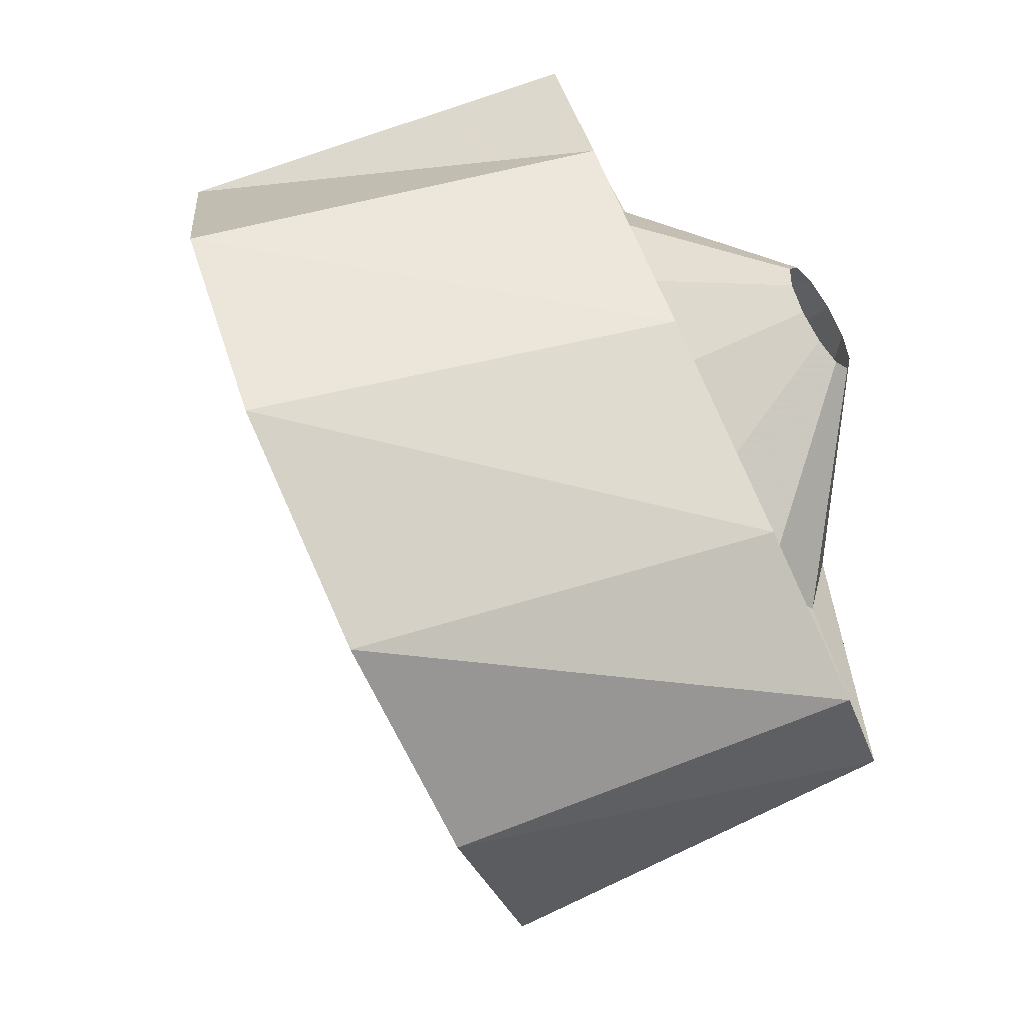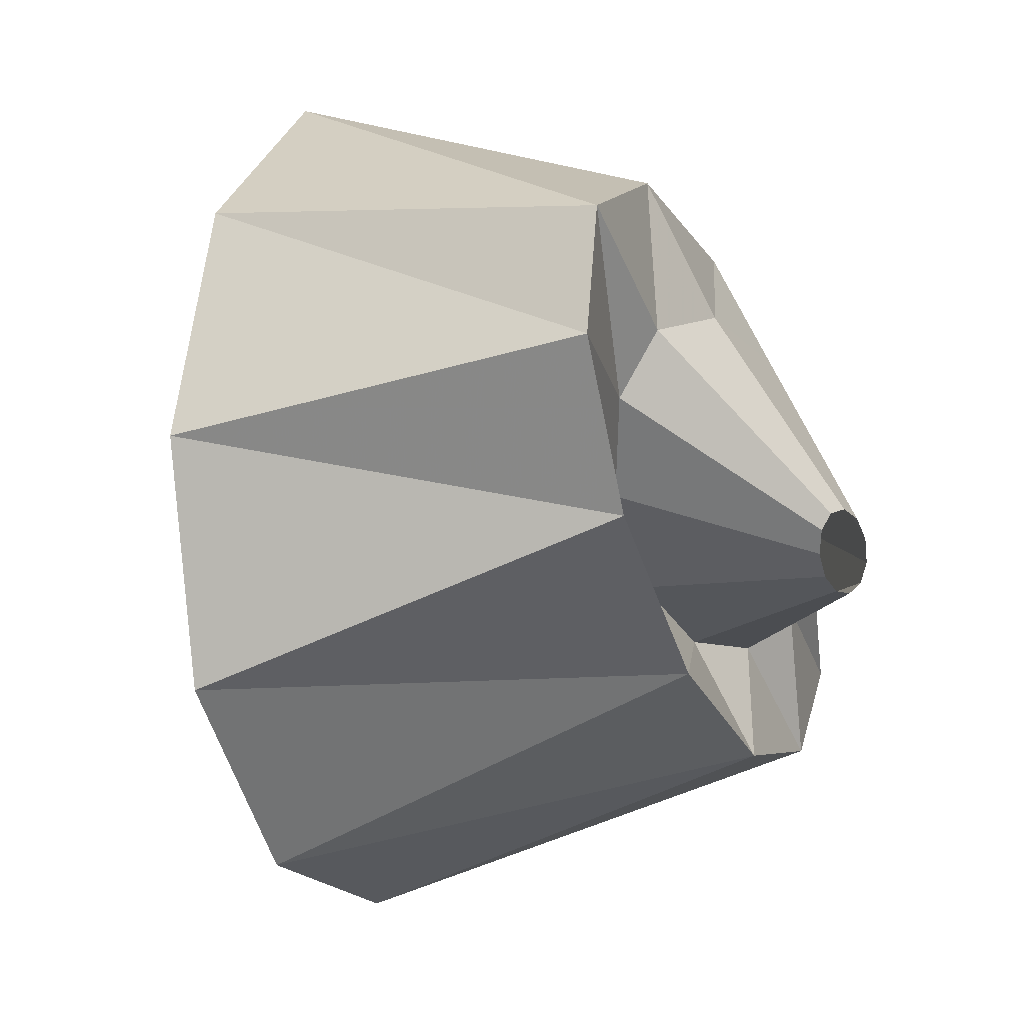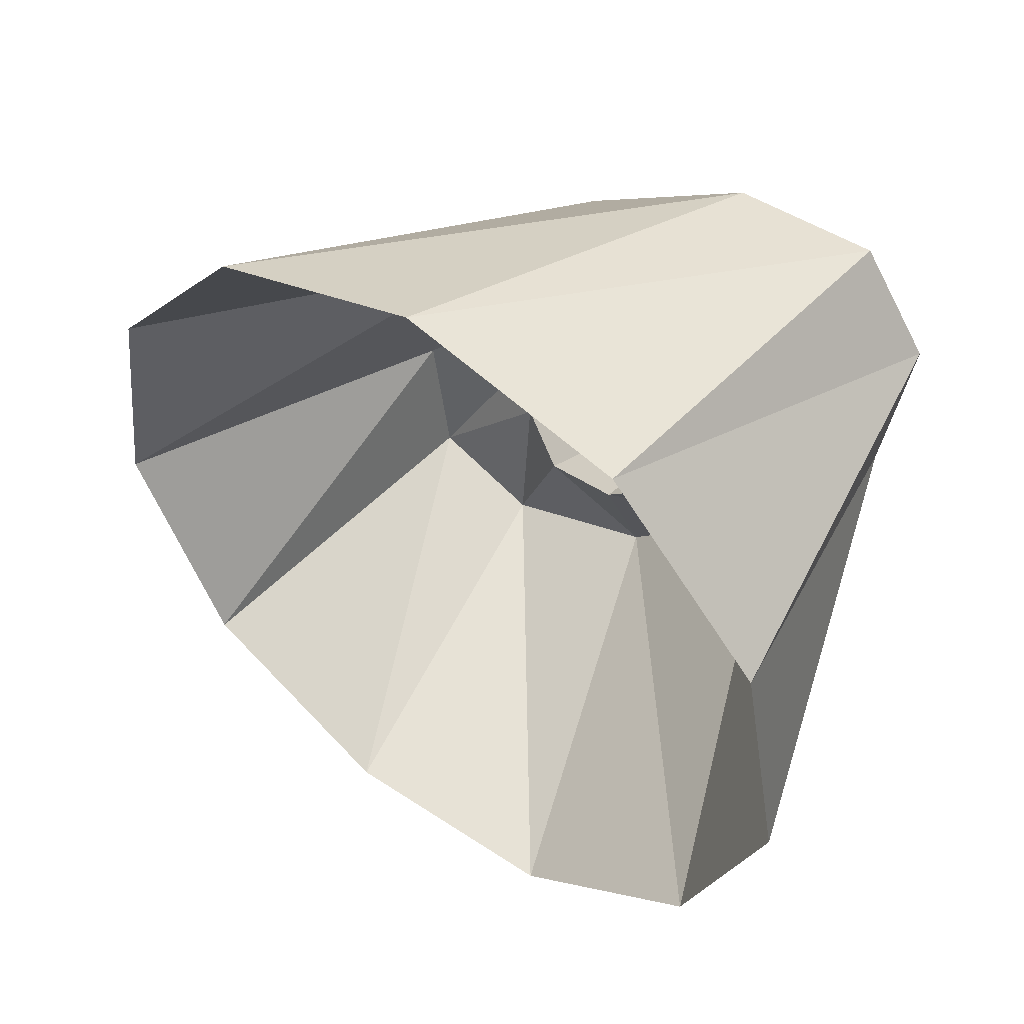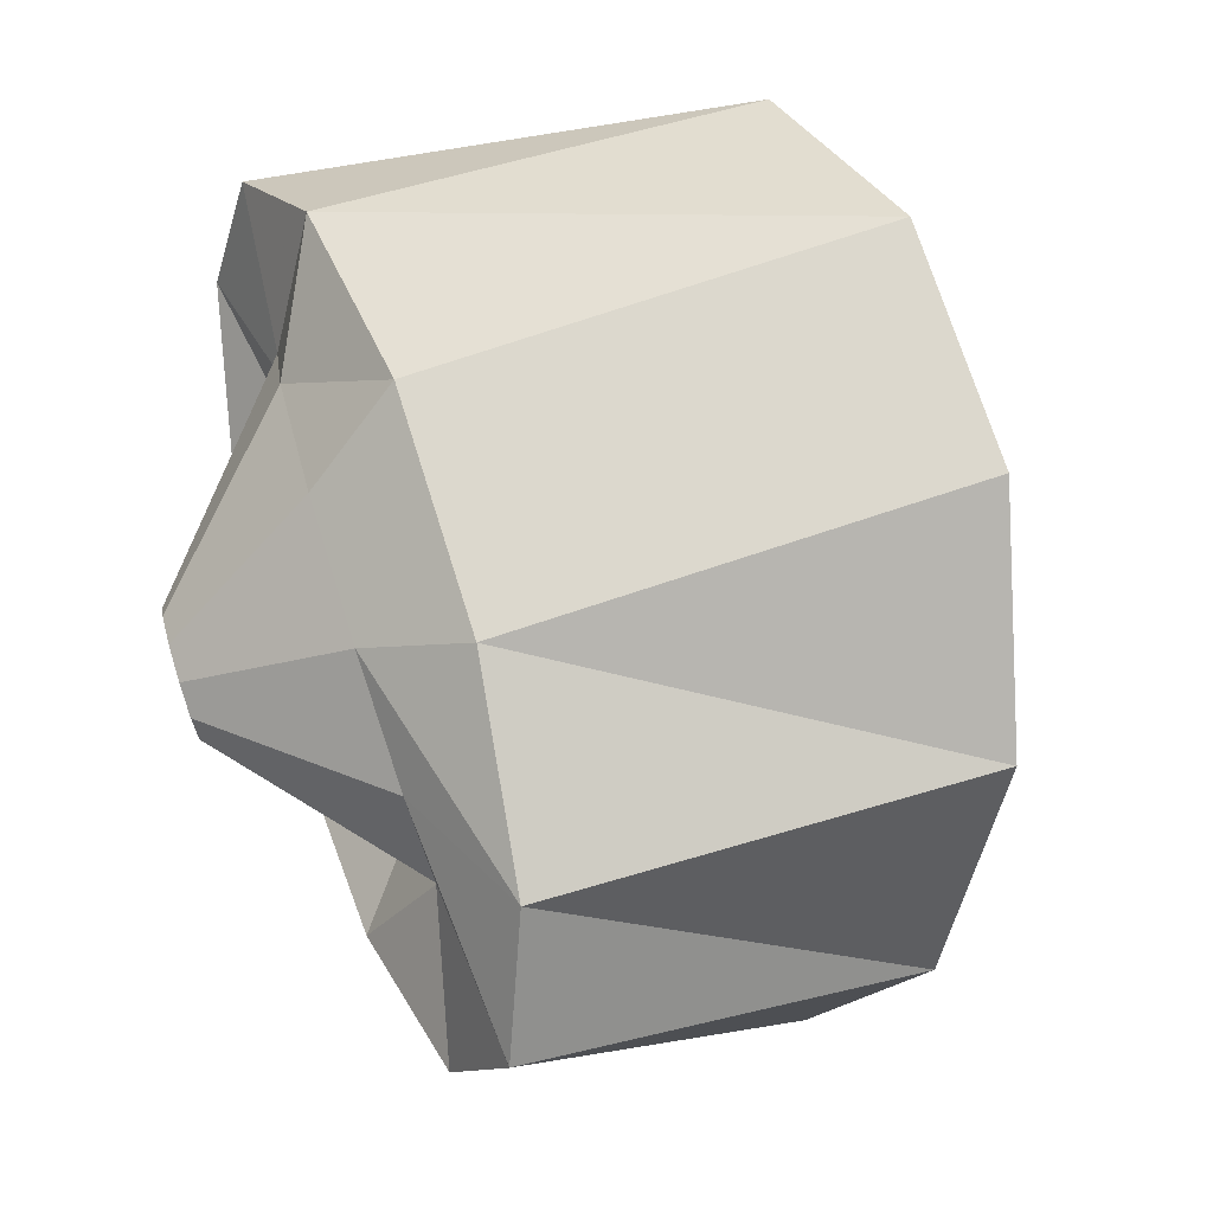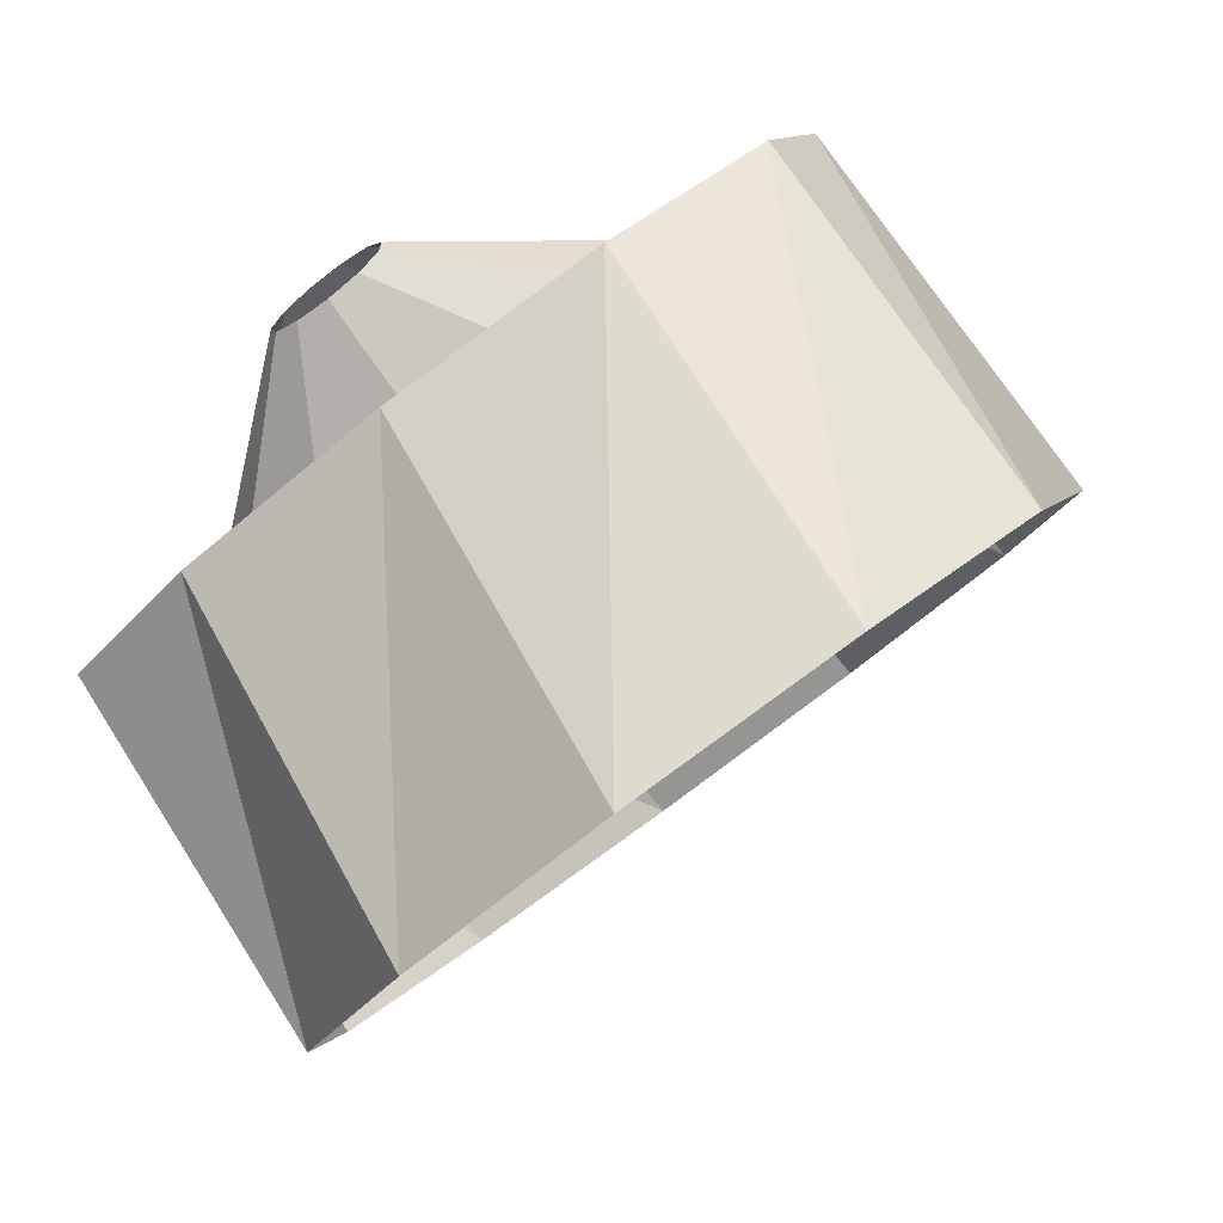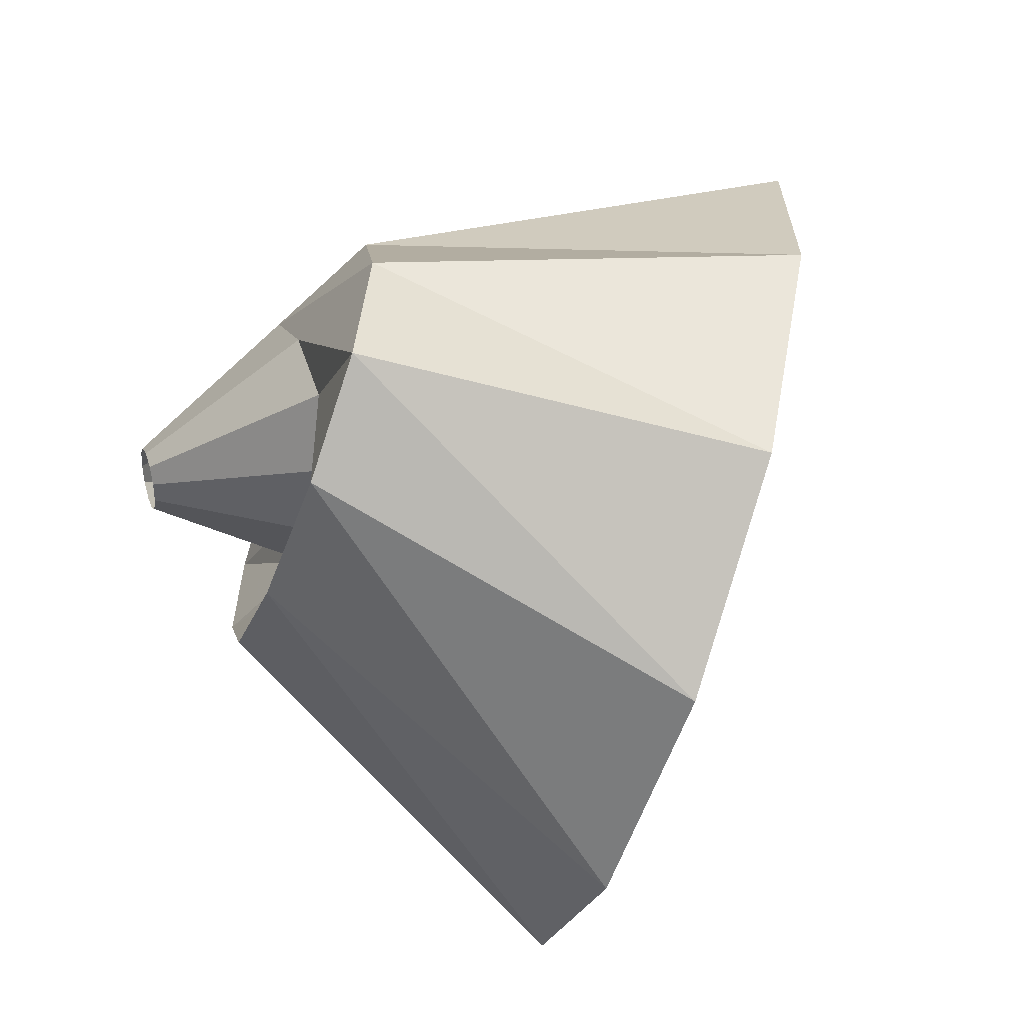
<metadata>
{"format":"obj","ext":"obj","renderer":"f3d","projection":"perspective","resolution":1024,"background":"white","views":[{"elev":-69.4,"azim":-103.6,"up":"+Y"},{"elev":8.8,"azim":-106.4,"up":"+Y"},{"elev":-48.7,"azim":-175.7,"up":"+Z"},{"elev":26.0,"azim":24.4,"up":"+Y"},{"elev":-19.6,"azim":-26.4,"up":"+Z"},{"elev":-48.8,"azim":33.9,"up":"+Y"}]}
</metadata>
<code>
g tube1
v 149.1 170.6 138.1
v 151.1 169.4 139.7
v 153.3 169.8 141.4
v 155.1 171.6 142.6
v 155.9 174.2 142.9
v 155.4 176.9 142.2
v 153.9 178.8 140.8
v 151.7 179.2 139.1
v 149.6 178.1 137.6
v 148.2 175.8 136.8
v 148.1 172.9 137
v 149.1 170.6 138.1
v 147.7 172.9 142.6
v 149.4 171.4 144.1
v 151 171 145.4
v 152 171.7 146.1
v 152.1 173.5 146
v 151.2 175.6 145
v 149.7 177.4 143.6
v 147.9 178.4 142.1
v 146.5 178.3 141.1
v 146 177 140.8
v 146.4 174.9 141.4
v 147.7 172.9 142.6
v 147.7 172.9 142.6
v 149.4 171.4 144.1
v 151 171 145.4
v 152 171.7 146.1
v 152.1 173.5 146
v 151.2 175.6 145
v 149.7 177.4 143.6
v 147.9 178.4 142.1
v 146.5 178.3 141.1
v 146 177 140.8
v 146.4 174.9 141.4
v 147.7 172.9 142.6
v 148.8 173.7 142.5
v 149.7 172.8 143.4
v 150.5 172.5 144.4
v 150.8 172.9 145.1
v 150.5 173.9 145.3
v 149.8 175.2 144.9
v 148.9 176.3 144.1
v 148 176.9 143
v 147.5 176.8 142.1
v 147.5 176.1 141.7
v 147.9 174.9 141.8
v 148.8 173.7 142.5
v 147.5 173.9 144.2
v 147.7 173.7 144.5
v 147.9 173.6 144.7
v 148 173.8 144.9
v 147.9 174 144.9
v 147.8 174.3 144.8
v 147.5 174.6 144.6
v 147.3 174.7 144.3
v 147.2 174.7 144.1
v 147.2 174.5 144
v 147.3 174.3 144
v 147.5 173.9 144.2
f 1 2 14
f 14 13 1
f 2 3 15
f 15 14 2
f 3 4 16
f 16 15 3
f 4 5 17
f 17 16 4
f 5 6 18
f 18 17 5
f 6 7 19
f 19 18 6
f 7 8 20
f 20 19 7
f 8 9 21
f 21 20 8
f 9 10 22
f 22 21 9
f 10 11 23
f 23 22 10
f 11 12 24
f 24 23 11
f 13 14 26
f 26 25 13
f 14 15 27
f 27 26 14
f 15 16 28
f 28 27 15
f 16 17 29
f 29 28 16
f 17 18 30
f 30 29 17
f 18 19 31
f 31 30 18
f 19 20 32
f 32 31 19
f 20 21 33
f 33 32 20
f 21 22 34
f 34 33 21
f 22 23 35
f 35 34 22
f 23 24 36
f 36 35 23
f 25 26 38
f 38 37 25
f 26 27 39
f 39 38 26
f 27 28 40
f 40 39 27
f 28 29 41
f 41 40 28
f 29 30 42
f 42 41 29
f 30 31 43
f 43 42 30
f 31 32 44
f 44 43 31
f 32 33 45
f 45 44 32
f 33 34 46
f 46 45 33
f 34 35 47
f 47 46 34
f 35 36 48
f 48 47 35
f 37 38 50
f 50 49 37
f 38 39 51
f 51 50 38
f 39 40 52
f 52 51 39
f 40 41 53
f 53 52 40
f 41 42 54
f 54 53 41
f 42 43 55
f 55 54 42
f 43 44 56
f 56 55 43
f 44 45 57
f 57 56 44
f 45 46 58
f 58 57 45
f 46 47 59
f 59 58 46
f 47 48 60
f 60 59 47
g

</code>
